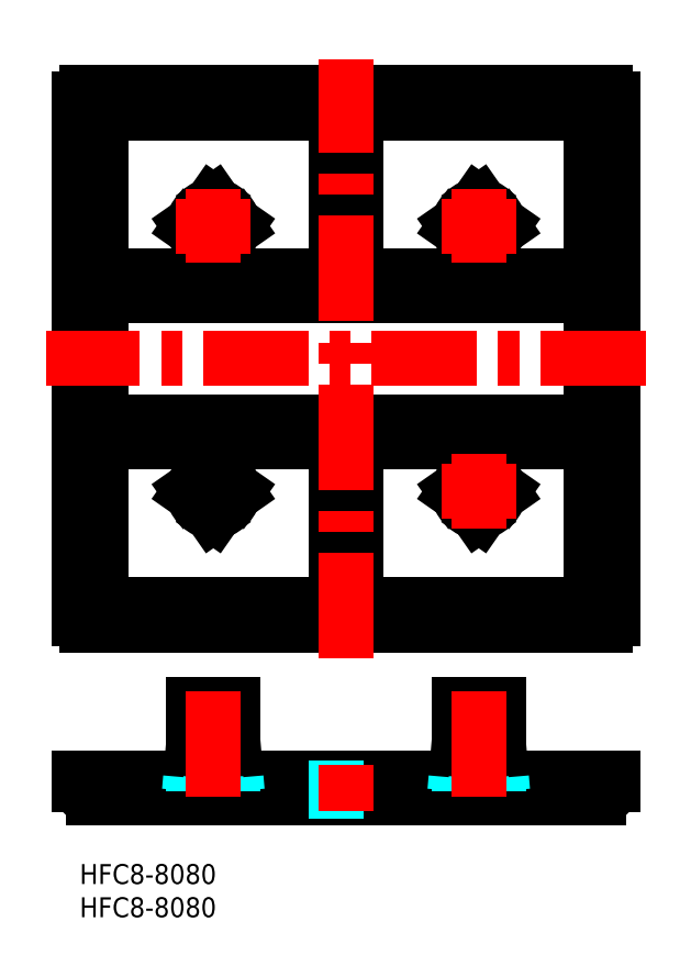
<metadata>
{"format":"dxf","ext":"dxf","renderer":"ezdxf+matplotlib","layout":"modelspace","background":"white","min_lineweight":24,"dpi":150}
</metadata>
<code>
0
SECTION
2
ENTITIES
0
INSERT
8
MSM_CONTINUOUS
2
*U2
10
0
20
0
30
0
0
INSERT
8
MSM_CONTINUOUS
2
*U3
10
0
20
0
30
0
0
CIRCLE
8
MSM_CONTINUOUS
10
60.15
20
56.12
30
0
40
3
0
CIRCLE
8
MSM_CONTINUOUS
10
60.15
20
56.12
30
0
40
1.8
0
ARC
8
MSM_CONTINUOUS
10
56.65
20
56.12
30
0
40
0.1
50
124.9
51
235.1
0
ARC
8
MSM_CONTINUOUS
10
63.65
20
56.12
30
0
40
0.1
50
304.9
51
55.1
0
ARC
8
MSM_CONTINUOUS
10
60.15
20
59.62
30
0
40
0.1
50
34.9
51
145.1
0
ARC
8
MSM_CONTINUOUS
10
60.15
20
52.62
30
0
40
0.1
50
214.9
51
325.1
0
LINE
8
MSM_CONTINUOUS
10
57.19
20
56.62
30
0
11
56.59
21
56.2
31
0
0
LINE
8
MSM_CONTINUOUS
10
63.11
20
55.62
30
0
11
63.71
21
56.04
31
0
0
LINE
8
MSM_CONTINUOUS
10
60.65
20
59.08
30
0
11
60.23
21
59.68
31
0
0
LINE
8
MSM_CONTINUOUS
10
59.65
20
53.16
30
0
11
60.07
21
52.56
31
0
0
LINE
8
MSM_CONTINUOUS
10
56.59
20
56.04
30
0
11
57.19
21
55.62
31
0
0
LINE
8
MSM_CONTINUOUS
10
60.23
20
52.56
30
0
11
60.65
21
53.16
31
0
0
LINE
8
MSM_CONTINUOUS
10
60.07
20
59.68
30
0
11
59.65
21
59.08
31
0
0
LINE
8
MSM_CONTINUOUS
10
63.71
20
56.2
30
0
11
63.11
21
56.62
31
0
0
ARC
8
MSM_CONTINUOUS
10
1
20
36.97
30
0
40
1
50
180
51
270
0
LINE
8
MSM_CONTINUOUS
10
0
20
115.3
30
0
11
0
21
36.97
31
0
0
ARC
8
MSM_CONTINUOUS
10
1
20
115.3
30
0
40
1
50
90
51
180
0
ARC
8
MSM_CONTINUOUS
10
79.3
20
115.3
30
0
40
1
50
0
51
90
0
LINE
8
MSM_CONTINUOUS
10
80.3
20
36.97
30
0
11
80.3
21
115.3
31
0
0
LINE
8
MSM_CONTINUOUS
10
1
20
35.97
30
0
11
79.3
21
35.97
31
0
0
LINE
8
MSM_CONTINUOUS
10
77.15
20
113.1
30
0
11
3.15
21
113.1
31
0
0
LINE
8
MSM_CONTINUOUS
10
3.15
20
39.12
30
0
11
77.15
21
39.12
31
0
0
ARC
8
MSM_CONTINUOUS
10
79.3
20
36.97
30
0
40
1
50
270
51
0
0
LINE
8
MSM_CONTINUOUS
10
77.15
20
39.12
30
0
11
77.15
21
113.1
31
0
0
LINE
8
MSM_CONTINUOUS
10
3.15
20
113.1
30
0
11
3.15
21
39.12
31
0
0
LINE
8
MSM_CONTINUOUS
10
79.3
20
116.3
30
0
11
1
21
116.3
31
0
0
LINE
8
MSM_CONTINUOUS
10
77.15
20
66.62
30
0
11
3.15
21
66.62
31
0
0
LINE
8
MSM_CONTINUOUS
10
41.65
20
63.62
30
0
11
77.15
21
63.62
31
0
0
LINE
8
MSM_DASHED
10
41.65
20
11
30
0
11
41.65
21
11.5
31
0
0
LINE
8
MSM_CONTINUOUS
10
38.65
20
63.62
30
0
11
38.65
21
39.12
31
0
0
LINE
8
MSM_CONTINUOUS
10
3.15
20
63.62
30
0
11
38.65
21
63.62
31
0
0
LINE
8
MSM_CONTINUOUS
10
38.65
20
88.62
30
0
11
3.15
21
88.62
31
0
0
LINE
8
MSM_CONTINUOUS
10
38.65
20
113.1
30
0
11
38.65
21
88.62
31
0
0
LINE
8
MSM_CONTINUOUS
10
41.65
20
88.62
30
0
11
41.65
21
113.1
31
0
0
LINE
8
MSM_CONTINUOUS
10
77.15
20
88.62
30
0
11
41.65
21
88.62
31
0
0
LINE
8
MSM_CONTINUOUS
10
3.15
20
85.62
30
0
11
77.15
21
85.62
31
0
0
ARC
8
MSM_CONTINUOUS
10
2
20
12
30
0
40
2
50
180
51
270
0
LINE
8
MSM_DASHED
10
3.15
20
13
30
0
11
3.15
21
11
31
0
0
LINE
8
MSM_DASHED
10
77.15
20
11.5
30
0
11
3.15
21
11.5
31
0
0
LINE
8
MSM_CONTINUOUS
10
57.15
20
24
30
0
11
57.15
21
18
31
0
0
LINE
8
MSM_CONTINUOUS
10
63.15
20
18
30
0
11
63.15
21
24
31
0
0
LINE
8
MSM_CONTINUOUS
10
63.15
20
18
30
0
11
63.58
21
13
31
0
0
LINE
8
MSM_CONTINUOUS
10
56.72
20
13
30
0
11
57.15
21
18
31
0
0
LINE
8
MSM_CONTINUOUS
10
58.35
20
24
30
0
11
57.15
21
24
31
0
0
LINE
8
MSM_DASHED
10
58.35
20
24
30
0
11
58.35
21
11
31
0
0
LINE
8
MSM_CONTINUOUS
10
61.95
20
11
30
0
11
58.35
21
11
31
0
0
LINE
8
MSM_DASHED
10
61.95
20
11
30
0
11
61.95
21
24
31
0
0
LINE
8
MSM_CONTINUOUS
10
63.15
20
24
30
0
11
61.95
21
24
31
0
0
LINE
8
MSM_DASHED
10
77.15
20
11
30
0
11
3.15
21
11
31
0
0
LINE
8
MSM_DASHED
10
77.15
20
11
30
0
11
77.15
21
13
31
0
0
LINE
8
MSM_CONTINUOUS
10
80.3
20
13
30
0
11
80.3
21
12
31
0
0
ARC
8
MSM_CONTINUOUS
10
78.3
20
12
30
0
40
2
50
270
51
0
0
LINE
8
MSM_CONTINUOUS
10
80.3
20
13
30
0
11
0
21
13
31
0
0
LINE
8
MSM_CONTINUOUS
10
58.35
20
24
30
0
11
61.95
21
24
31
0
0
LINE
8
MSM_CONTINUOUS
10
78.24
20
10
30
0
11
2
21
10
31
0
0
LINE
8
MSM_CONTINUOUS
10
0
20
13
30
0
11
0
21
12
31
0
0
ARC
8
MSM_CONTINUOUS
10
60.15
20
17.9
30
0
40
0.1
50
34.9
51
145.1
0
LINE
8
MSM_CONTINUOUS
10
60.07
20
17.96
30
0
11
59.77
21
13
31
0
0
LINE
8
MSM_CONTINUOUS
10
60.23
20
17.96
30
0
11
60.53
21
13
31
0
0
LINE
8
MSM_CONTINUOUS
10
57.15
20
18
30
0
11
57.15
21
13
31
0
0
LINE
8
MSM_CONTINUOUS
10
63.15
20
18
30
0
11
63.15
21
13
31
0
0
LINE
8
MSM_CONTINUOUS
10
41.65
20
39.12
30
0
11
41.65
21
63.62
31
0
0
LINE
8
MSM_DASHED
10
38.65
20
11.5
30
0
11
38.65
21
11
31
0
0
LINE
8
MSM_CENTER
10
40.15
20
8
30
0
11
40.15
21
15
31
0
0
LINE
8
MSM_CENTER
10
20.15
20
61.72
30
0
11
20.15
21
50.52
31
0
0
LINE
8
MSM_CENTER
10
25.75
20
56.12
30
0
11
14.55
21
56.12
31
0
0
CIRCLE
8
MSM_CONTINUOUS
10
60.15
20
96.12
30
0
40
3
0
CIRCLE
8
MSM_CONTINUOUS
10
60.15
20
96.12
30
0
40
1.8
0
ARC
8
MSM_CONTINUOUS
10
56.65
20
96.12
30
0
40
0.1
50
124.9
51
235.1
0
ARC
8
MSM_CONTINUOUS
10
63.65
20
96.12
30
0
40
0.1
50
304.9
51
55.1
0
ARC
8
MSM_CONTINUOUS
10
60.15
20
99.62
30
0
40
0.1
50
34.9
51
145.1
0
ARC
8
MSM_CONTINUOUS
10
60.15
20
92.62
30
0
40
0.1
50
214.9
51
325.1
0
LINE
8
MSM_CONTINUOUS
10
57.19
20
96.62
30
0
11
56.59
21
96.2
31
0
0
LINE
8
MSM_CONTINUOUS
10
63.11
20
95.62
30
0
11
63.71
21
96.04
31
0
0
LINE
8
MSM_CONTINUOUS
10
60.65
20
99.08
30
0
11
60.23
21
99.68
31
0
0
LINE
8
MSM_CONTINUOUS
10
59.65
20
93.16
30
0
11
60.07
21
92.56
31
0
0
LINE
8
MSM_CONTINUOUS
10
56.59
20
96.04
30
0
11
57.19
21
95.62
31
0
0
LINE
8
MSM_CONTINUOUS
10
60.23
20
92.56
30
0
11
60.65
21
93.16
31
0
0
LINE
8
MSM_CONTINUOUS
10
60.07
20
99.68
30
0
11
59.65
21
99.08
31
0
0
LINE
8
MSM_CONTINUOUS
10
63.71
20
96.2
30
0
11
63.11
21
96.62
31
0
0
CIRCLE
8
MSM_CONTINUOUS
10
20.15
20
96.12
30
0
40
3
0
CIRCLE
8
MSM_CONTINUOUS
10
20.15
20
96.12
30
0
40
1.8
0
ARC
8
MSM_CONTINUOUS
10
16.65
20
96.12
30
0
40
0.1
50
124.9
51
235.1
0
ARC
8
MSM_CONTINUOUS
10
23.65
20
96.12
30
0
40
0.1
50
304.9
51
55.1
0
ARC
8
MSM_CONTINUOUS
10
20.15
20
99.62
30
0
40
0.1
50
34.9
51
145.1
0
ARC
8
MSM_CONTINUOUS
10
20.15
20
92.62
30
0
40
0.1
50
214.9
51
325.1
0
LINE
8
MSM_CONTINUOUS
10
17.19
20
96.62
30
0
11
16.59
21
96.2
31
0
0
LINE
8
MSM_CONTINUOUS
10
23.11
20
95.62
30
0
11
23.71
21
96.04
31
0
0
LINE
8
MSM_CONTINUOUS
10
20.65
20
99.08
30
0
11
20.23
21
99.68
31
0
0
LINE
8
MSM_CONTINUOUS
10
19.65
20
93.16
30
0
11
20.07
21
92.56
31
0
0
LINE
8
MSM_CONTINUOUS
10
16.59
20
96.04
30
0
11
17.19
21
95.62
31
0
0
LINE
8
MSM_CONTINUOUS
10
20.23
20
92.56
30
0
11
20.65
21
93.16
31
0
0
LINE
8
MSM_CONTINUOUS
10
20.07
20
99.68
30
0
11
19.65
21
99.08
31
0
0
LINE
8
MSM_CONTINUOUS
10
23.71
20
96.2
30
0
11
23.11
21
96.62
31
0
0
CIRCLE
8
MSM_CONTINUOUS
10
20.15
20
56.12
30
0
40
3
0
CIRCLE
8
MSM_CONTINUOUS
10
20.15
20
56.12
30
0
40
1.8
0
ARC
8
MSM_CONTINUOUS
10
16.65
20
56.12
30
0
40
0.1
50
124.9
51
235.1
0
ARC
8
MSM_CONTINUOUS
10
23.65
20
56.12
30
0
40
0.1
50
304.9
51
55.1
0
ARC
8
MSM_CONTINUOUS
10
20.15
20
59.62
30
0
40
0.1
50
34.9
51
145.1
0
ARC
8
MSM_CONTINUOUS
10
20.15
20
52.62
30
0
40
0.1
50
214.9
51
325.1
0
LINE
8
MSM_CONTINUOUS
10
17.19
20
56.62
30
0
11
16.59
21
56.2
31
0
0
LINE
8
MSM_CONTINUOUS
10
23.11
20
55.62
30
0
11
23.71
21
56.04
31
0
0
LINE
8
MSM_CONTINUOUS
10
20.65
20
59.08
30
0
11
20.23
21
59.68
31
0
0
LINE
8
MSM_CONTINUOUS
10
19.65
20
53.16
30
0
11
20.07
21
52.56
31
0
0
LINE
8
MSM_CONTINUOUS
10
16.59
20
56.04
30
0
11
17.19
21
55.62
31
0
0
LINE
8
MSM_CONTINUOUS
10
20.23
20
52.56
30
0
11
20.65
21
53.16
31
0
0
LINE
8
MSM_CONTINUOUS
10
20.07
20
59.68
30
0
11
19.65
21
59.08
31
0
0
LINE
8
MSM_CONTINUOUS
10
23.71
20
56.2
30
0
11
23.11
21
56.62
31
0
0
LINE
8
MSM_DASHED
10
59.77
20
13
30
0
11
59.65
21
11
31
0
0
LINE
8
MSM_DASHED
10
60.53
20
13
30
0
11
60.65
21
11
31
0
0
LINE
8
MSM_DASHED
10
57.15
20
13
30
0
11
57.15
21
11
31
0
0
LINE
8
MSM_DASHED
10
56.55
20
11
30
0
11
56.72
21
13
31
0
0
LINE
8
MSM_DASHED
10
63.58
20
13
30
0
11
63.75
21
11
31
0
0
LINE
8
MSM_DASHED
10
63.15
20
13
30
0
11
63.15
21
11
31
0
0
LINE
8
MSM_CONTINUOUS
10
23.15
20
24
30
0
11
23.15
21
18
31
0
0
LINE
8
MSM_CONTINUOUS
10
17.15
20
18
30
0
11
17.15
21
24
31
0
0
LINE
8
MSM_CONTINUOUS
10
21.95
20
24
30
0
11
23.15
21
24
31
0
0
LINE
8
MSM_DASHED
10
21.95
20
24
30
0
11
21.95
21
11
31
0
0
LINE
8
MSM_DASHED
10
18.35
20
11
30
0
11
18.35
21
24
31
0
0
LINE
8
MSM_CONTINUOUS
10
17.15
20
24
30
0
11
18.35
21
24
31
0
0
LINE
8
MSM_CONTINUOUS
10
21.95
20
24
30
0
11
18.35
21
24
31
0
0
ARC
8
MSM_CONTINUOUS
10
20.15
20
17.9
30
0
40
0.1
50
34.9
51
145.1
0
LINE
8
MSM_CONTINUOUS
10
17.15
20
18
30
0
11
17.15
21
13
31
0
0
LINE
8
MSM_CONTINUOUS
10
23.15
20
18
30
0
11
23.15
21
13
31
0
0
LINE
8
MSM_CONTINUOUS
10
17.15
20
18
30
0
11
16.72
21
13
31
0
0
LINE
8
MSM_CONTINUOUS
10
23.58
20
13
30
0
11
23.15
21
18
31
0
0
LINE
8
MSM_CONTINUOUS
10
20.23
20
17.96
30
0
11
20.53
21
13
31
0
0
LINE
8
MSM_CONTINUOUS
10
20.07
20
17.96
30
0
11
19.77
21
13
31
0
0
LINE
8
MSM_DASHED
10
20.53
20
13
30
0
11
20.65
21
11
31
0
0
LINE
8
MSM_DASHED
10
19.77
20
13
30
0
11
19.65
21
11
31
0
0
LINE
8
MSM_DASHED
10
23.15
20
13
30
0
11
23.15
21
11
31
0
0
LINE
8
MSM_DASHED
10
23.75
20
11
30
0
11
23.58
21
13
31
0
0
LINE
8
MSM_DASHED
10
16.72
20
13
30
0
11
16.55
21
11
31
0
0
LINE
8
MSM_DASHED
10
17.15
20
13
30
0
11
17.15
21
11
31
0
0
LINE
8
MSM_CENTER
10
65.75
20
56.12
30
0
11
54.55
21
56.12
31
0
0
LINE
8
MSM_CENTER
10
60.15
20
61.72
30
0
11
60.15
21
50.52
31
0
0
LINE
8
MSM_CENTER
10
65.75
20
96.12
30
0
11
54.55
21
96.12
31
0
0
LINE
8
MSM_CENTER
10
60.15
20
101.7
30
0
11
60.15
21
90.52
31
0
0
LINE
8
MSM_CENTER
10
25.75
20
96.12
30
0
11
14.55
21
96.12
31
0
0
LINE
8
MSM_CENTER
10
20.15
20
101.7
30
0
11
20.15
21
90.52
31
0
0
LINE
8
MSM_CENTER
10
20.15
20
26
30
0
11
20.15
21
8
31
0
0
LINE
8
MSM_CENTER
10
85.3
20
76.12
30
0
11
-5
21
76.12
31
0
0
LINE
8
MSM_CENTER
10
40.15
20
30.97
30
0
11
40.15
21
121.3
31
0
0
LINE
8
MSM_CENTER
10
60.15
20
26
30
0
11
60.15
21
8
31
0
0
ENDSEC
0
EOF

</code>
